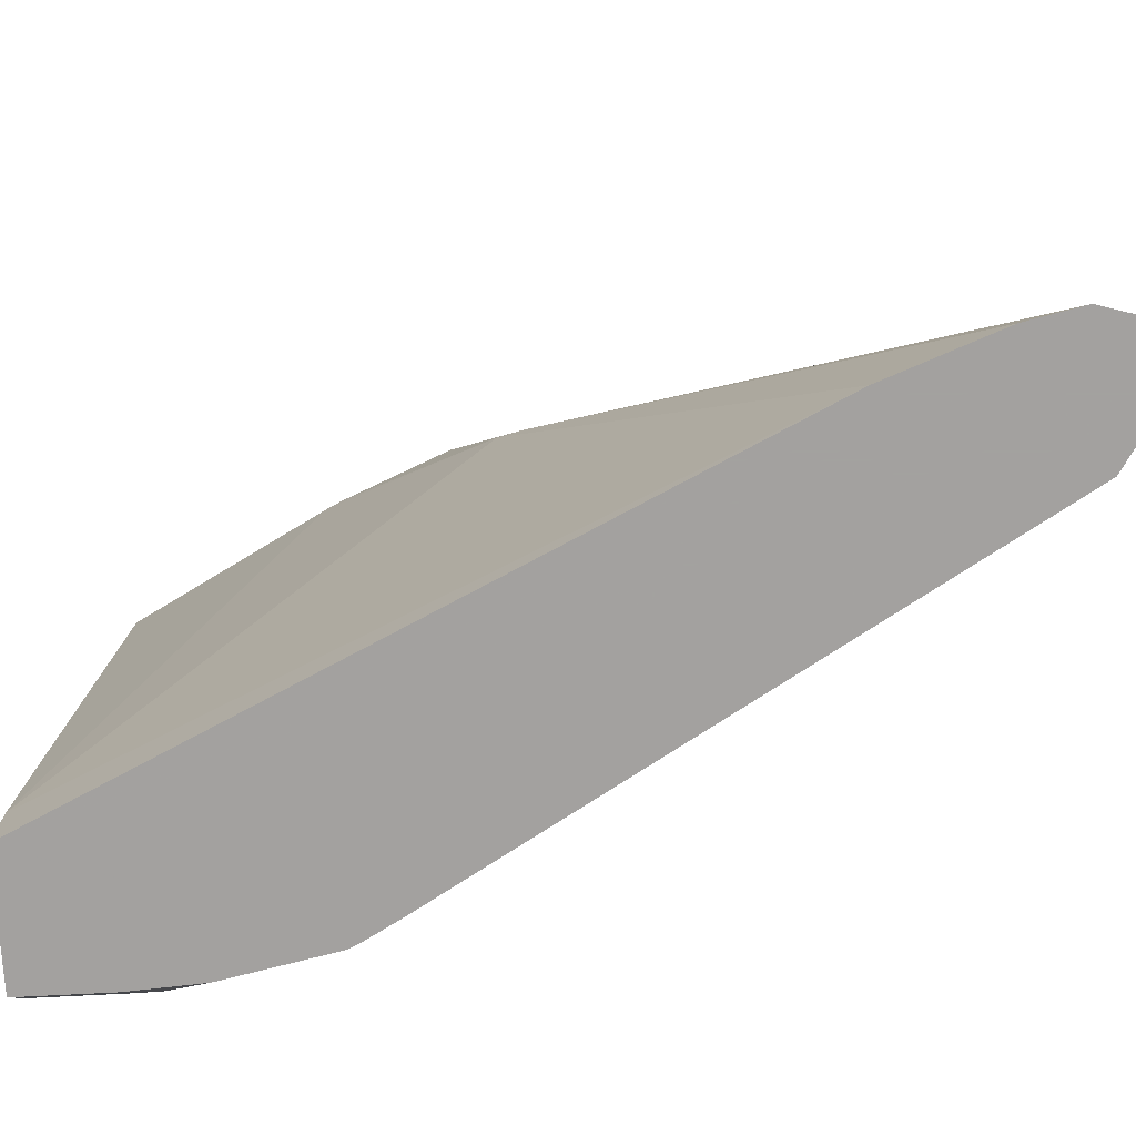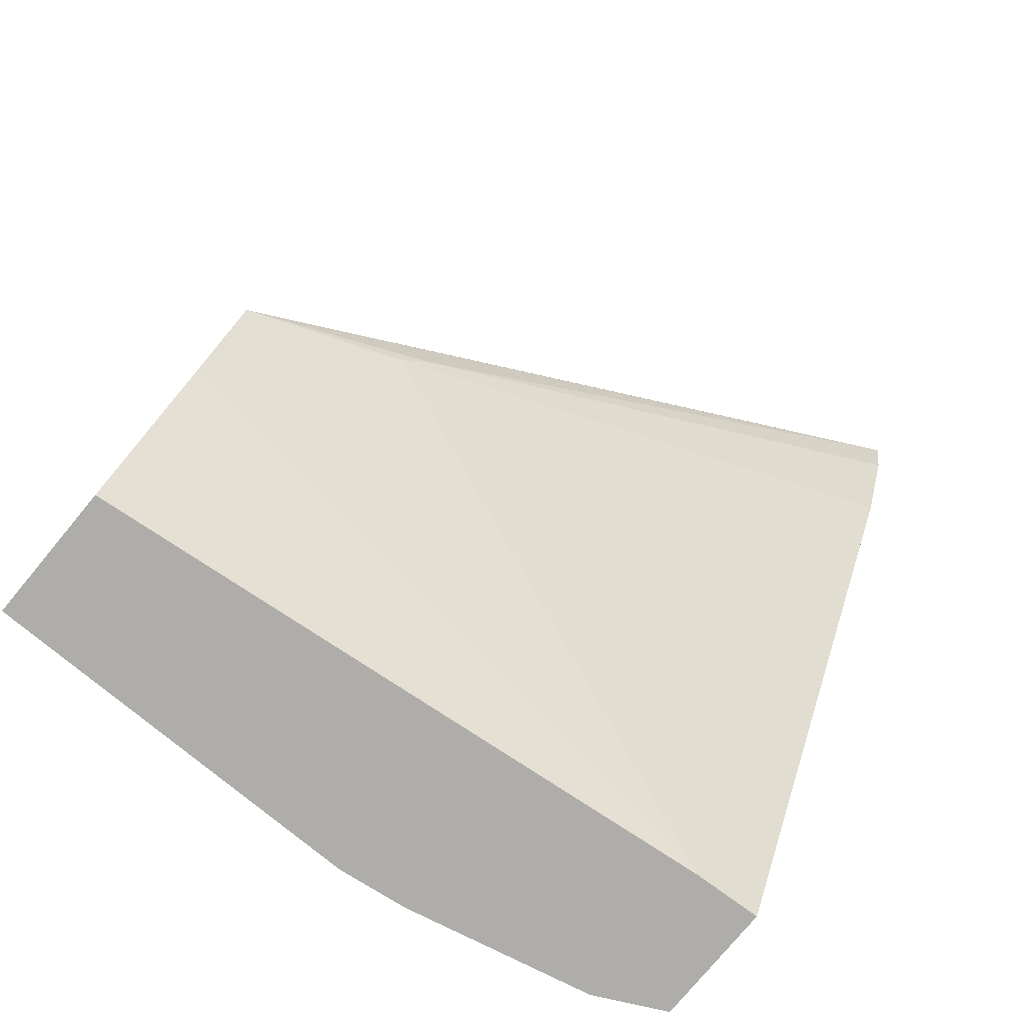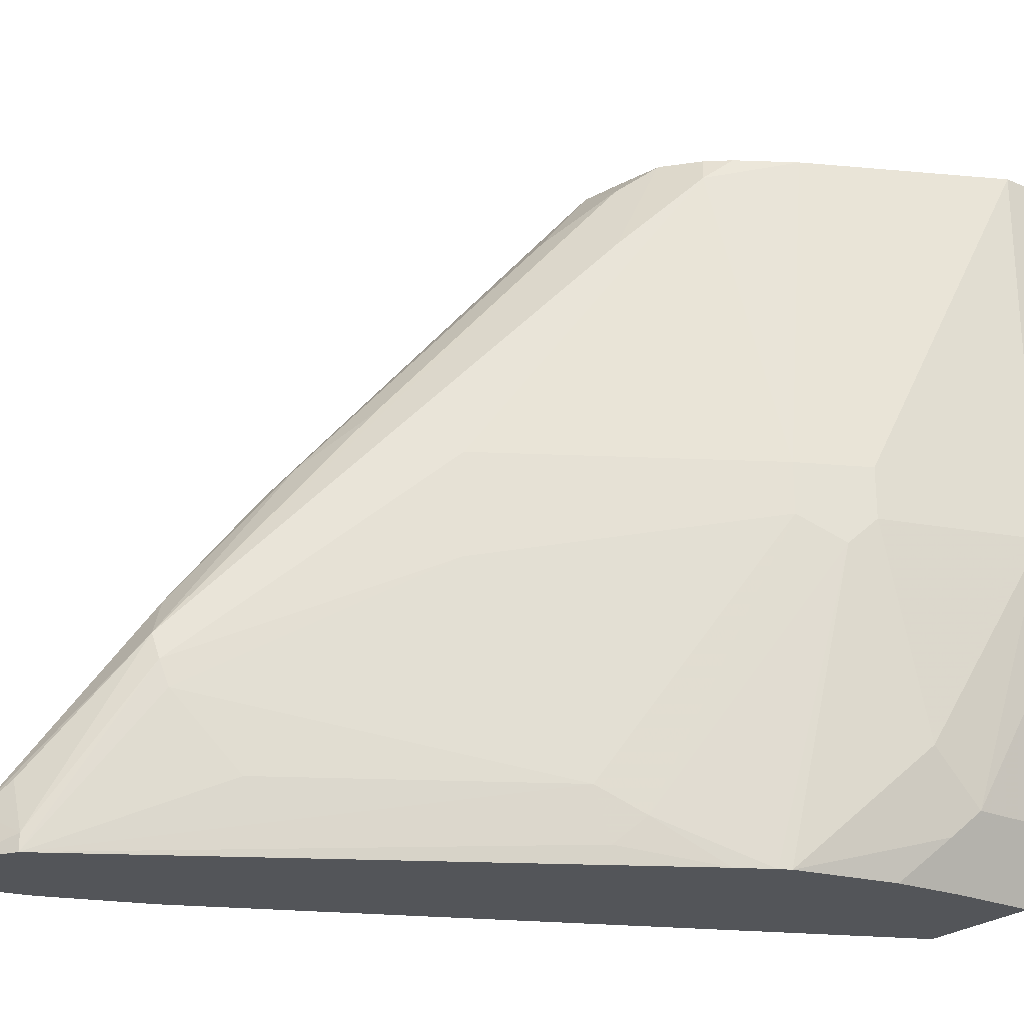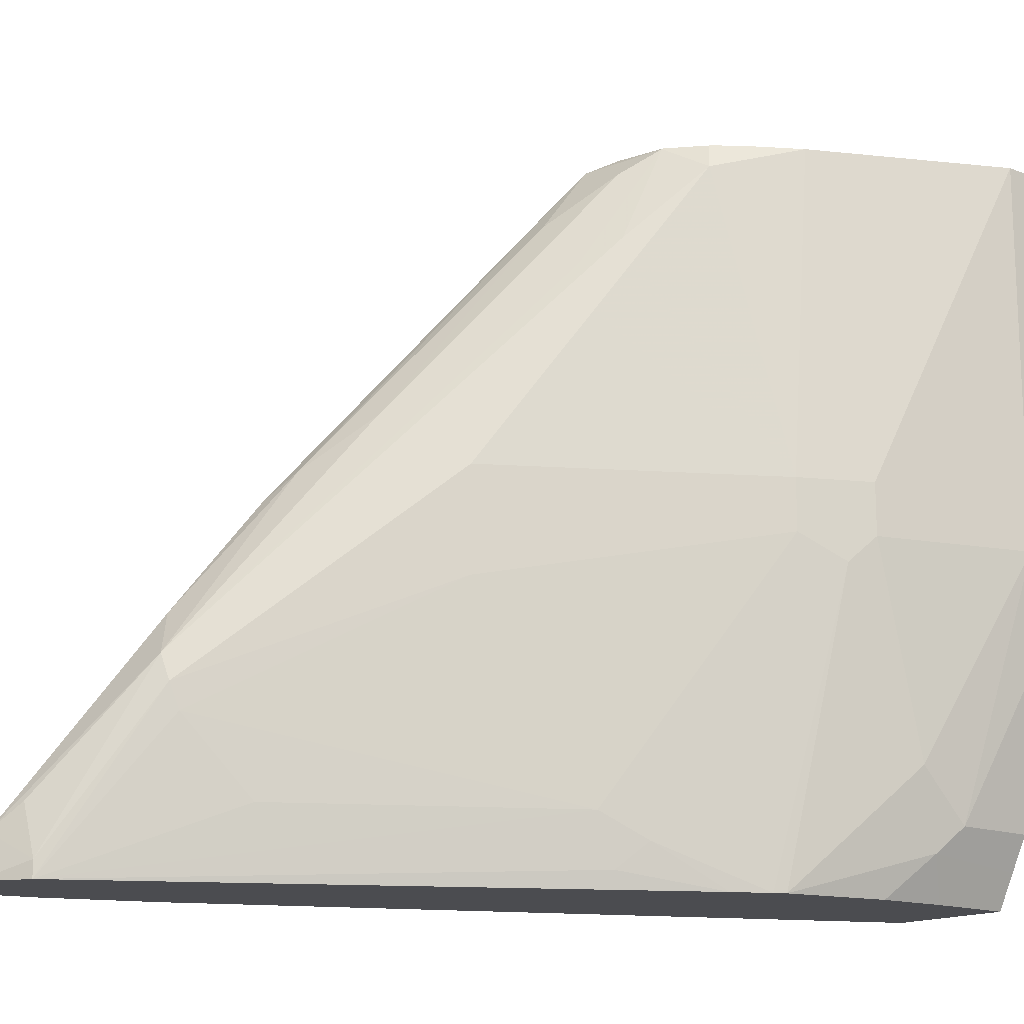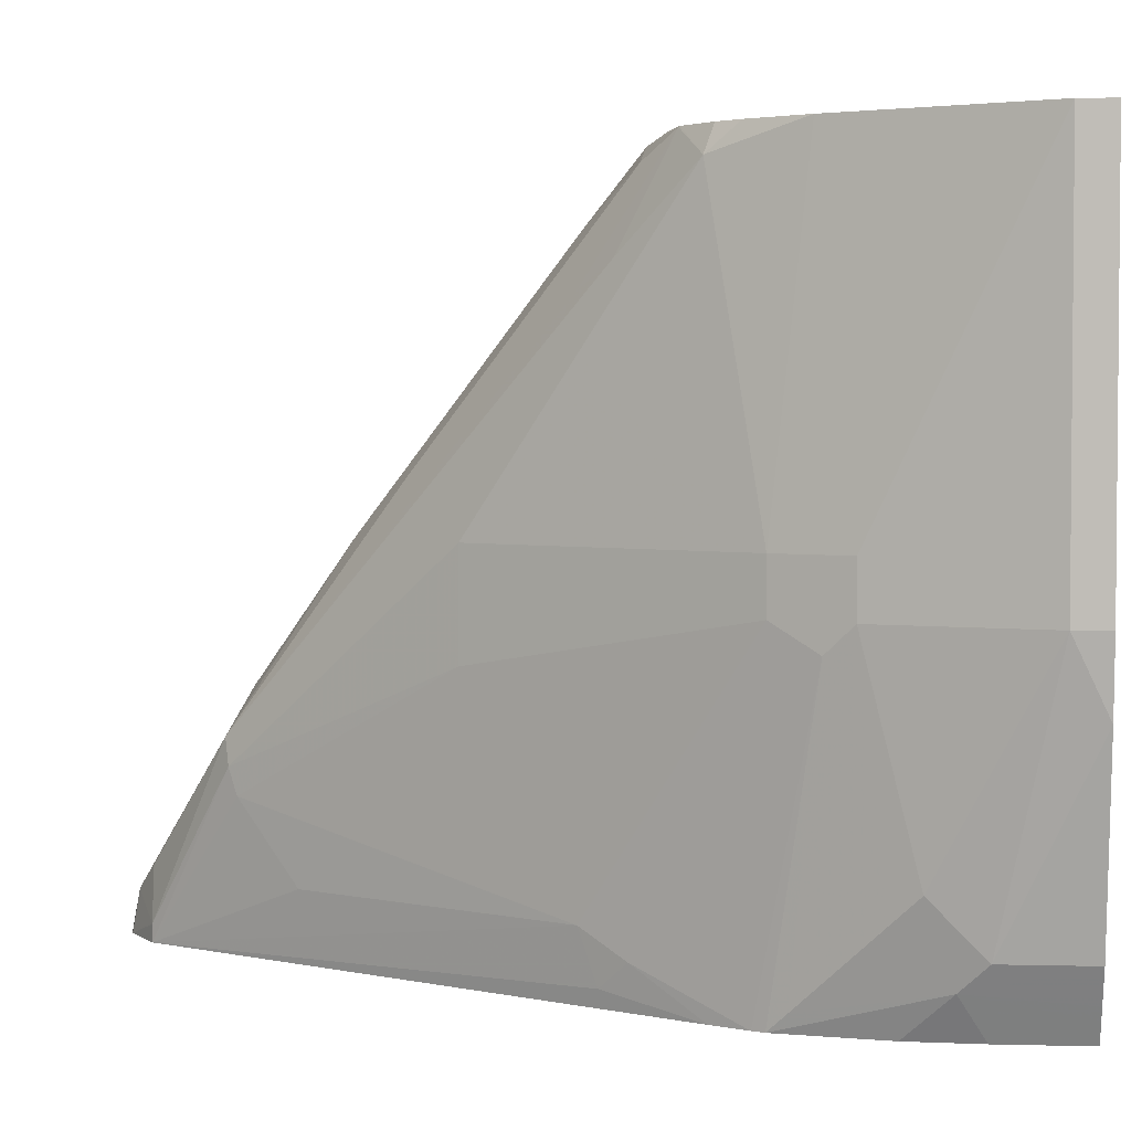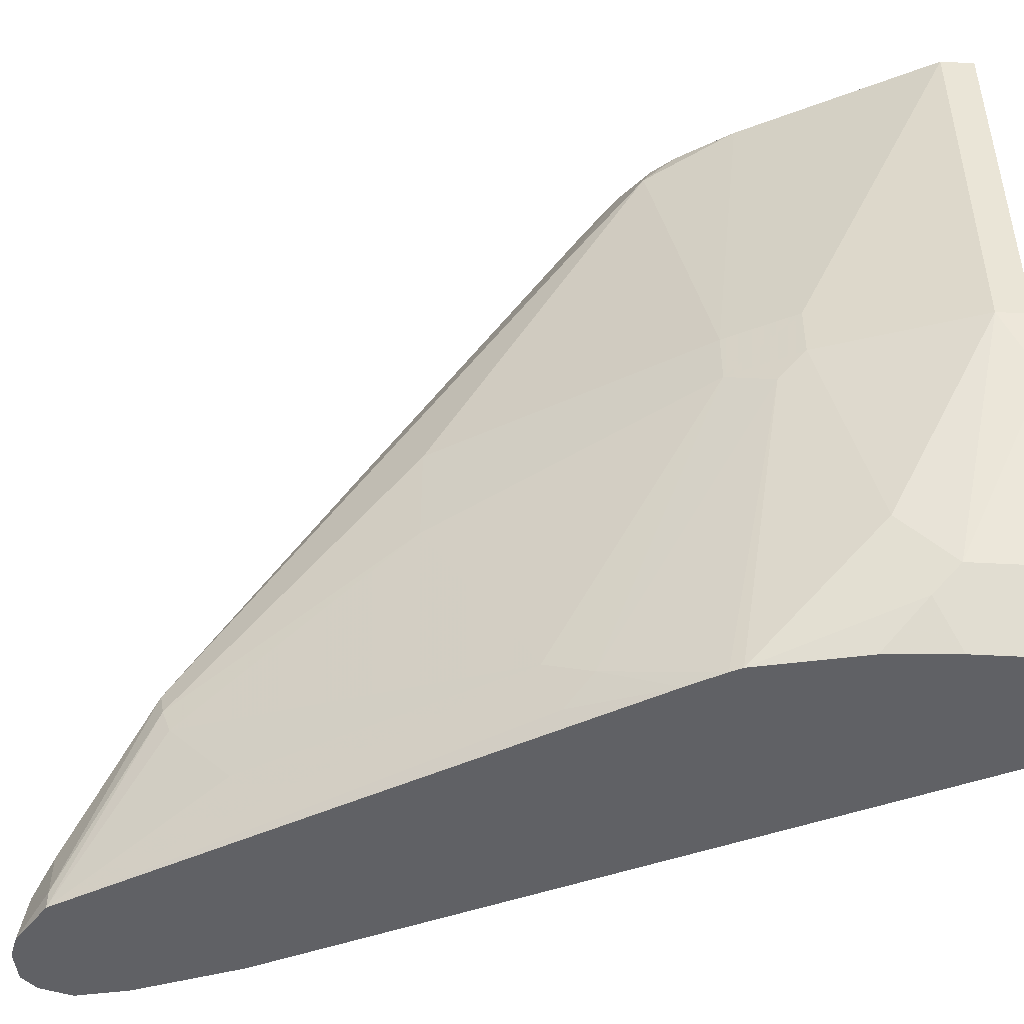
<metadata>
{"format":"obj","ext":"obj","renderer":"f3d","projection":"perspective","resolution":1024,"background":"white","views":[{"elev":-72.3,"azim":93.0,"up":"+Z"},{"elev":-77.1,"azim":50.4,"up":"+Y"},{"elev":-24.3,"azim":-125.1,"up":"+Z"},{"elev":-15.2,"azim":-129.4,"up":"+Z"},{"elev":3.1,"azim":-85.0,"up":"+Z"},{"elev":-47.2,"azim":-93.5,"up":"+Z"}]}
</metadata>
<code>
v -0.1811 0.04744 -0.4323
v -0.1272 0.04744 -0.4323
v -0.1811 0.06036 -0.4323
v -0.1811 0.04744 -0.5834
v -0.1006 0.04744 -0.684
v -0.08631 0.1227 -0.4323
v -0.1811 0.06036 -0.5834
v -0.1644 0.09373 -0.4323
v -0.1609 0.1207 -0.5634
v -0.1775 0.04744 -0.6108
v -0.0991 0.04744 -0.7109
v 0.02263 0.3018 -0.7109
v -0.04528 0.1912 -0.4929
v -0.08306 0.1292 -0.4323
v -0.1609 0.08049 -0.684
v -0.1609 0.1207 -0.5834
v -0.1609 0.1006 -0.6639
v -0.1443 0.134 -0.4323
v -0.1475 0.1476 -0.5634
v -0.1609 0.04744 -0.684
v -0.1475 0.04744 -0.7109
v 0.03769 0.342 -0.7109
v -0.04026 0.2012 -0.503
v -0.06539 0.171 -0.4326
v -0.06572 0.1708 -0.4323
v -0.1559 0.09055 -0.6941
v -0.1559 0.1308 -0.5935
v -0.1408 0.1408 -0.7042
v -0.1559 0.1107 -0.674
v -0.1475 0.1476 -0.5834
v -0.1309 0.1556 -0.4323
v -0.1274 0.1677 -0.4426
v -0.114 0.1945 -0.4829
v -0.1073 0.2079 -0.503
v -0.08718 0.2481 -0.5634
v -0.1542 0.04744 -0.6975
v -0.1518 0.04744 -0.7023
v -0.1475 0.08049 -0.7109
v 0.042 0.3621 -0.7109
v -0.005037 0.2917 -0.5935
v -0.02517 0.2816 -0.5608
v -0.06539 0.1811 -0.4401
v -0.06567 0.171 -0.4323
v -0.1375 0.1476 -0.7109
v -0.1459 0.1073 -0.7109
v -0.1157 0.1912 -0.6941
v -0.1352 0.152 -0.7109
v -0.08718 0.2481 -0.6036
v -0.1073 0.2079 -0.684
v -0.124 0.1642 -0.4323
v -0.1109 0.1756 -0.4323
v -0.1107 0.1761 -0.4326
v -0.1107 0.1962 -0.4728
v -0.03019 0.337 -0.6338
v -0.03353 0.3353 -0.6438
v 0.03826 0.3744 -0.7109
v -0.005037 0.3018 -0.6011
v 0.03016 0.3722 -0.6992
v -0.03019 0.2968 -0.5734
v -0.08046 0.1878 -0.4359
v -0.06854 0.1748 -0.4323
v -0.1081 0.2012 -0.7042
v -0.1277 0.1654 -0.7109
v -0.03521 0.332 -0.6539
v -0.04696 0.3085 -0.684
v -0.006719 0.3689 -0.7109
v -0.1098 0.1759 -0.4323
v -0.1006 0.1886 -0.4426
v -0.1006 0.2088 -0.4829
v -0.06037 0.2691 -0.5432
v -0.04026 0.2892 -0.5634
v -0.02013 0.3286 -0.617
v 0.01005 0.3772 -0.6941
v -1.519e-05 0.3697 -0.684
v -0.006719 0.3689 -0.7042
v 0.03239 0.3803 -0.7109
v -0.08046 0.2088 -0.4628
v -0.09138 0.1805 -0.4323
v -0.08046 0.1805 -0.4323
v 0.01116 0.3803 -0.7109
v 0.02012 0.3824 -0.7109
f 34 55 35
f 39 56 40
f 34 54 55
f 40 56 57
f 40 57 41
f 35 55 48
f 41 57 58
f 42 61 43
f 41 59 60
f 41 60 42
f 42 60 61
f 46 49 62
f 46 62 63
f 34 53 54
f 46 63 47
f 48 55 64
f 41 58 59
f 33 53 34
f 26 45 38
f 32 52 53
f 24 42 43
f 48 64 49
f 24 43 25
f 26 37 36
f 26 29 28
f 26 28 44
f 26 44 45
f 32 53 33
f 27 30 46
f 27 47 44
f 27 44 28
f 30 48 49
f 30 49 46
f 31 50 32
f 32 50 51
f 32 51 52
f 27 46 47
f 49 64 65
f 60 67 78
f 49 66 62
f 58 72 59
f 59 72 71
f 59 71 60
f 60 77 68
f 60 78 79
f 60 79 61
f 60 71 77
f 58 73 72
f 62 66 63
f 68 77 70
f 70 77 71
f 73 76 81
f 73 81 80
f 73 80 75
f 73 75 74
f 24 41 42
f 64 66 65
f 49 65 66
f 58 76 73
f 56 76 58
f 51 67 60
f 51 60 52
f 52 60 68
f 52 68 69
f 52 69 53
f 53 69 54
f 54 70 71
f 56 58 57
f 54 71 72
f 54 73 74
f 54 74 75
f 54 75 55
f 54 69 68
f 54 68 70
f 55 75 66
f 55 66 64
f 54 72 73
f 24 40 41
f 66 75 80
f 23 39 24
f 1 37 21
f 1 21 11
f 1 11 5
f 1 5 2
f 2 5 6
f 3 8 9
f 3 9 16
f 1 36 37
f 3 16 7
f 5 11 12
f 5 12 13
f 5 13 6
f 6 13 14
f 7 15 10
f 7 16 17
f 7 17 15
f 4 7 10
f 8 18 19
f 1 20 36
f 1 7 4
f 1 2 6
f 1 6 14
f 1 14 25
f 1 25 43
f 1 43 61
f 1 61 79
f 24 39 40
f 1 10 20
f 1 79 78
f 1 67 51
f 1 51 50
f 1 50 31
f 1 31 18
f 1 18 8
f 1 8 3
f 1 3 7
f 1 78 67
f 8 19 9
f 1 4 10
f 9 30 16
f 15 29 26
f 16 27 28
f 16 28 29
f 16 29 17
f 16 30 27
f 18 31 32
f 19 32 33
f 15 17 29
f 19 33 34
f 19 35 48
f 19 48 30
f 20 26 36
f 21 37 26
f 21 26 38
f 22 39 23
f 9 19 30
f 19 34 35
f 15 26 20
f 18 32 19
f 13 24 14
f 10 15 20
f 14 24 25
f 11 21 38
f 11 38 45
f 11 45 44
f 11 44 47
f 11 47 63
f 11 66 80
f 11 80 81
f 11 63 66
f 13 23 24
f 11 76 56
f 11 56 39
f 11 39 22
f 11 22 12
f 12 22 23
f 12 23 13
f 11 81 76

</code>
